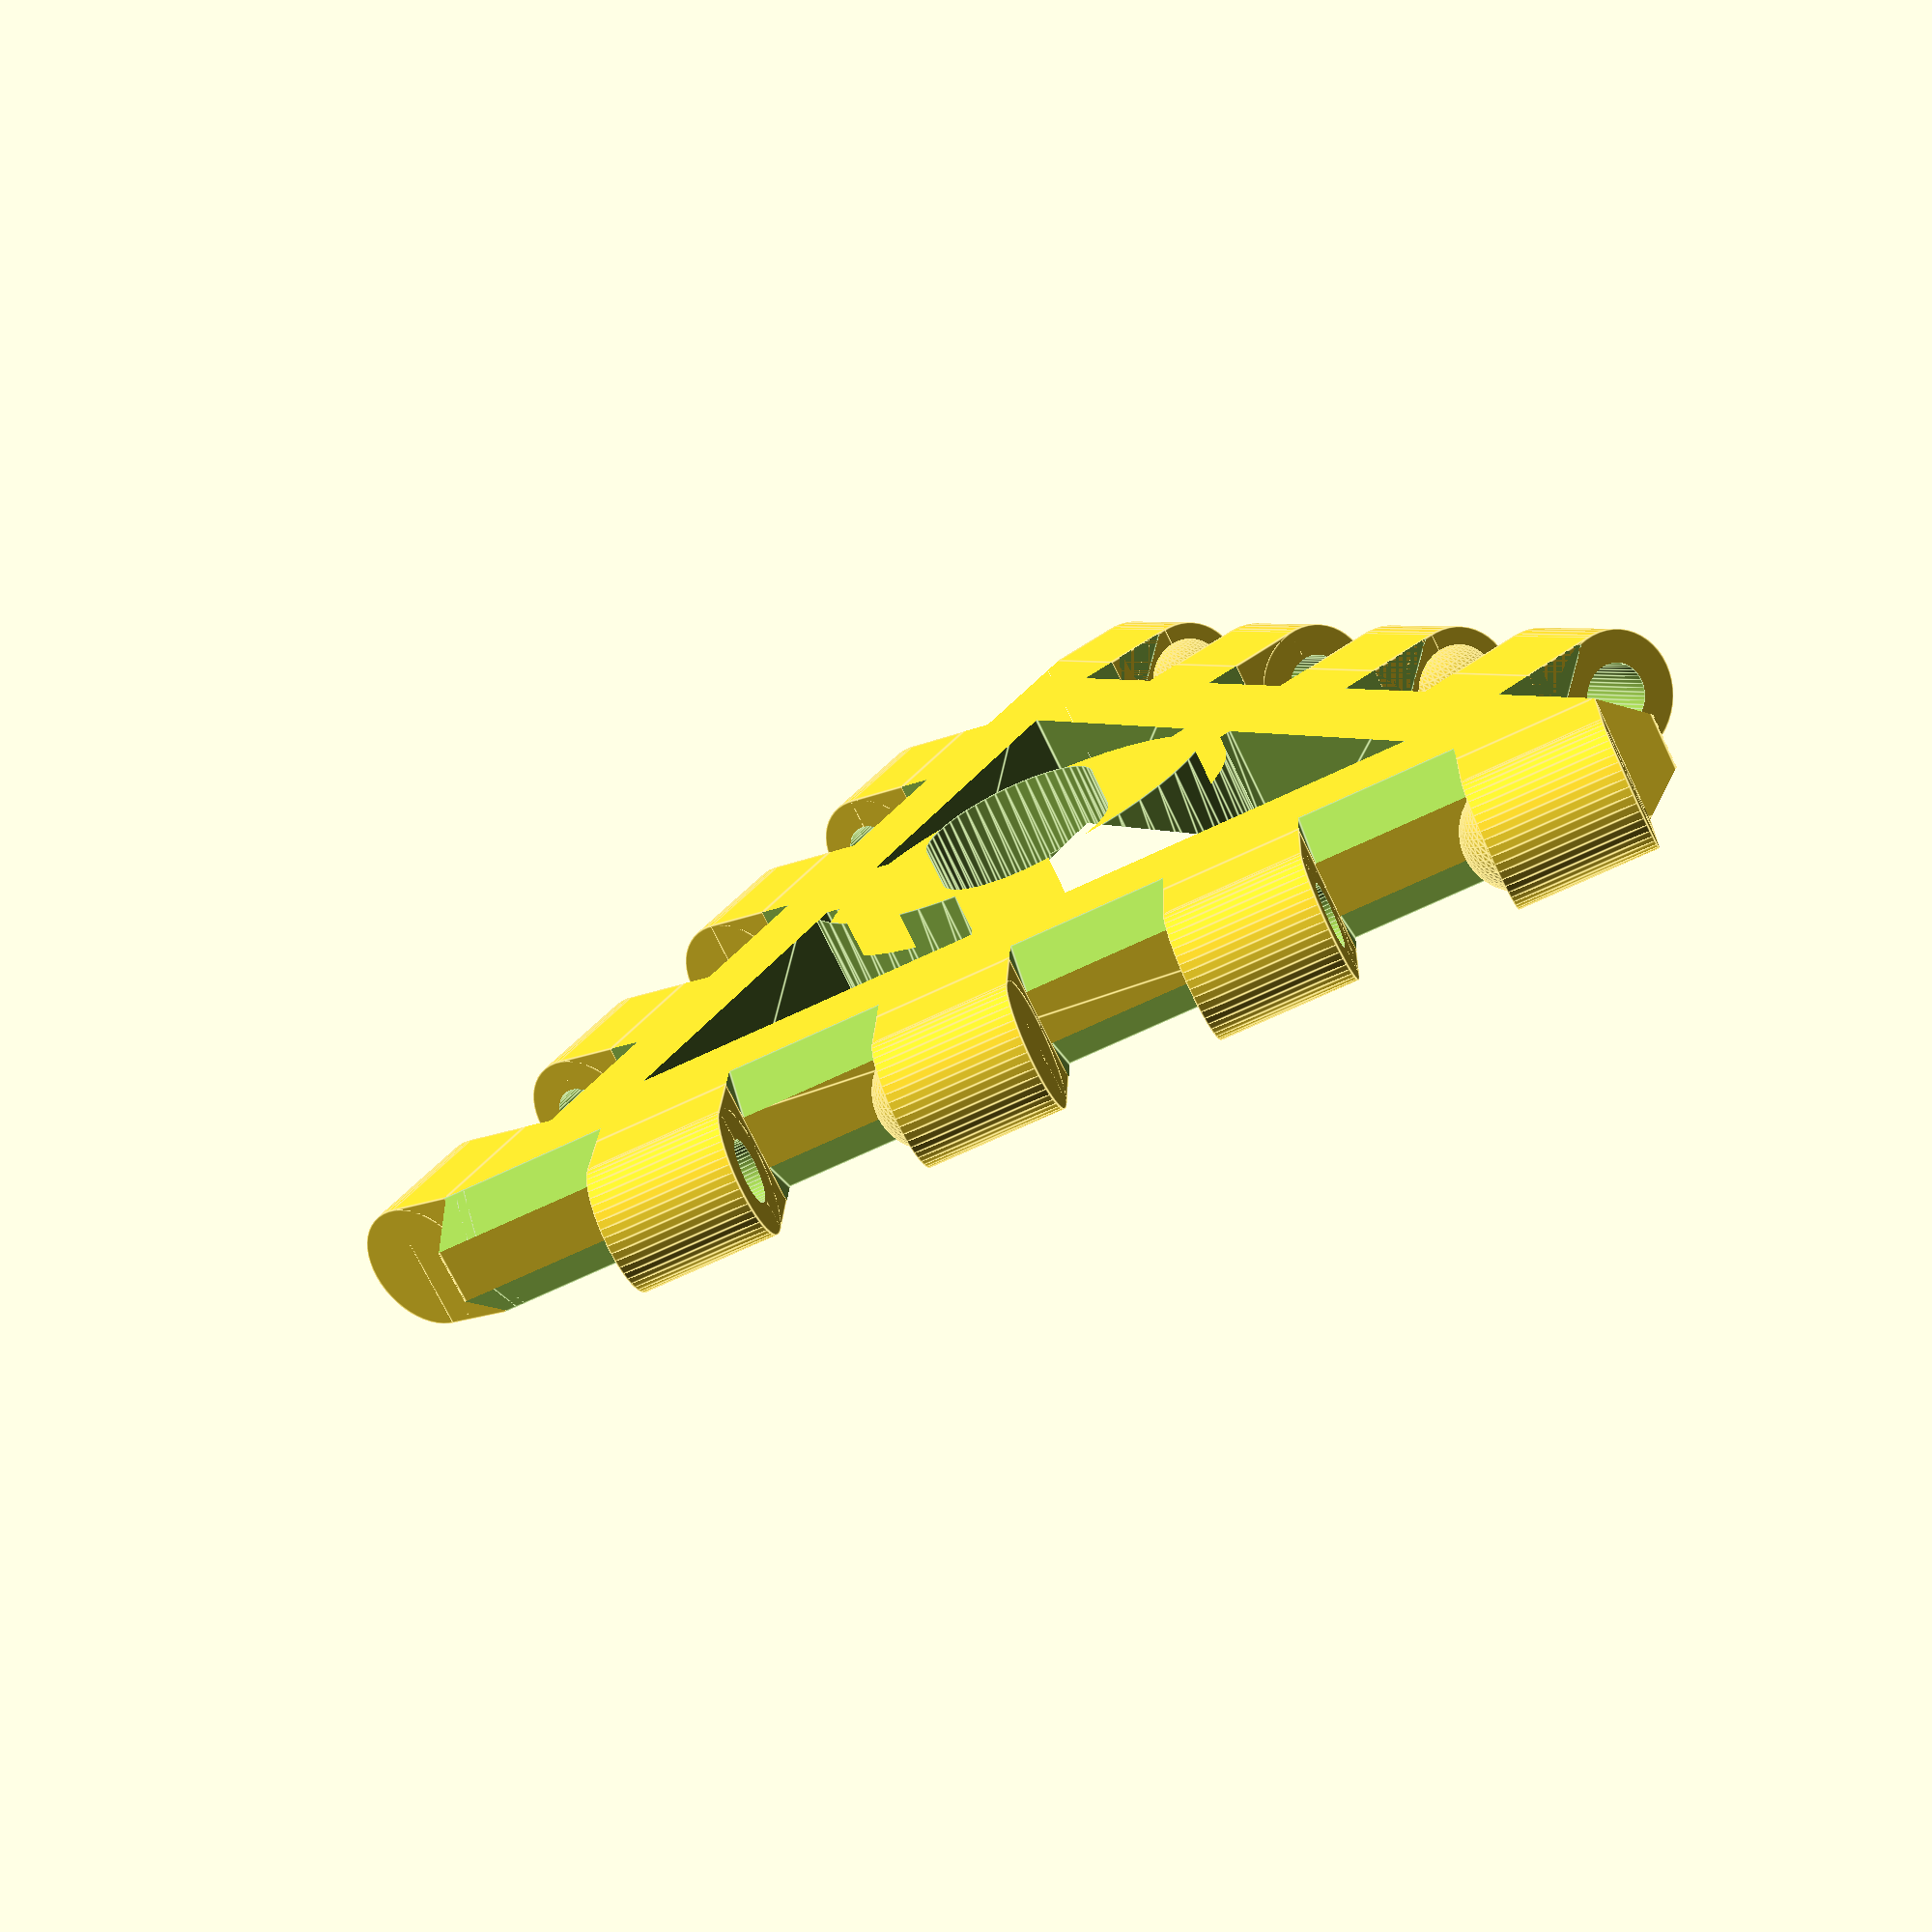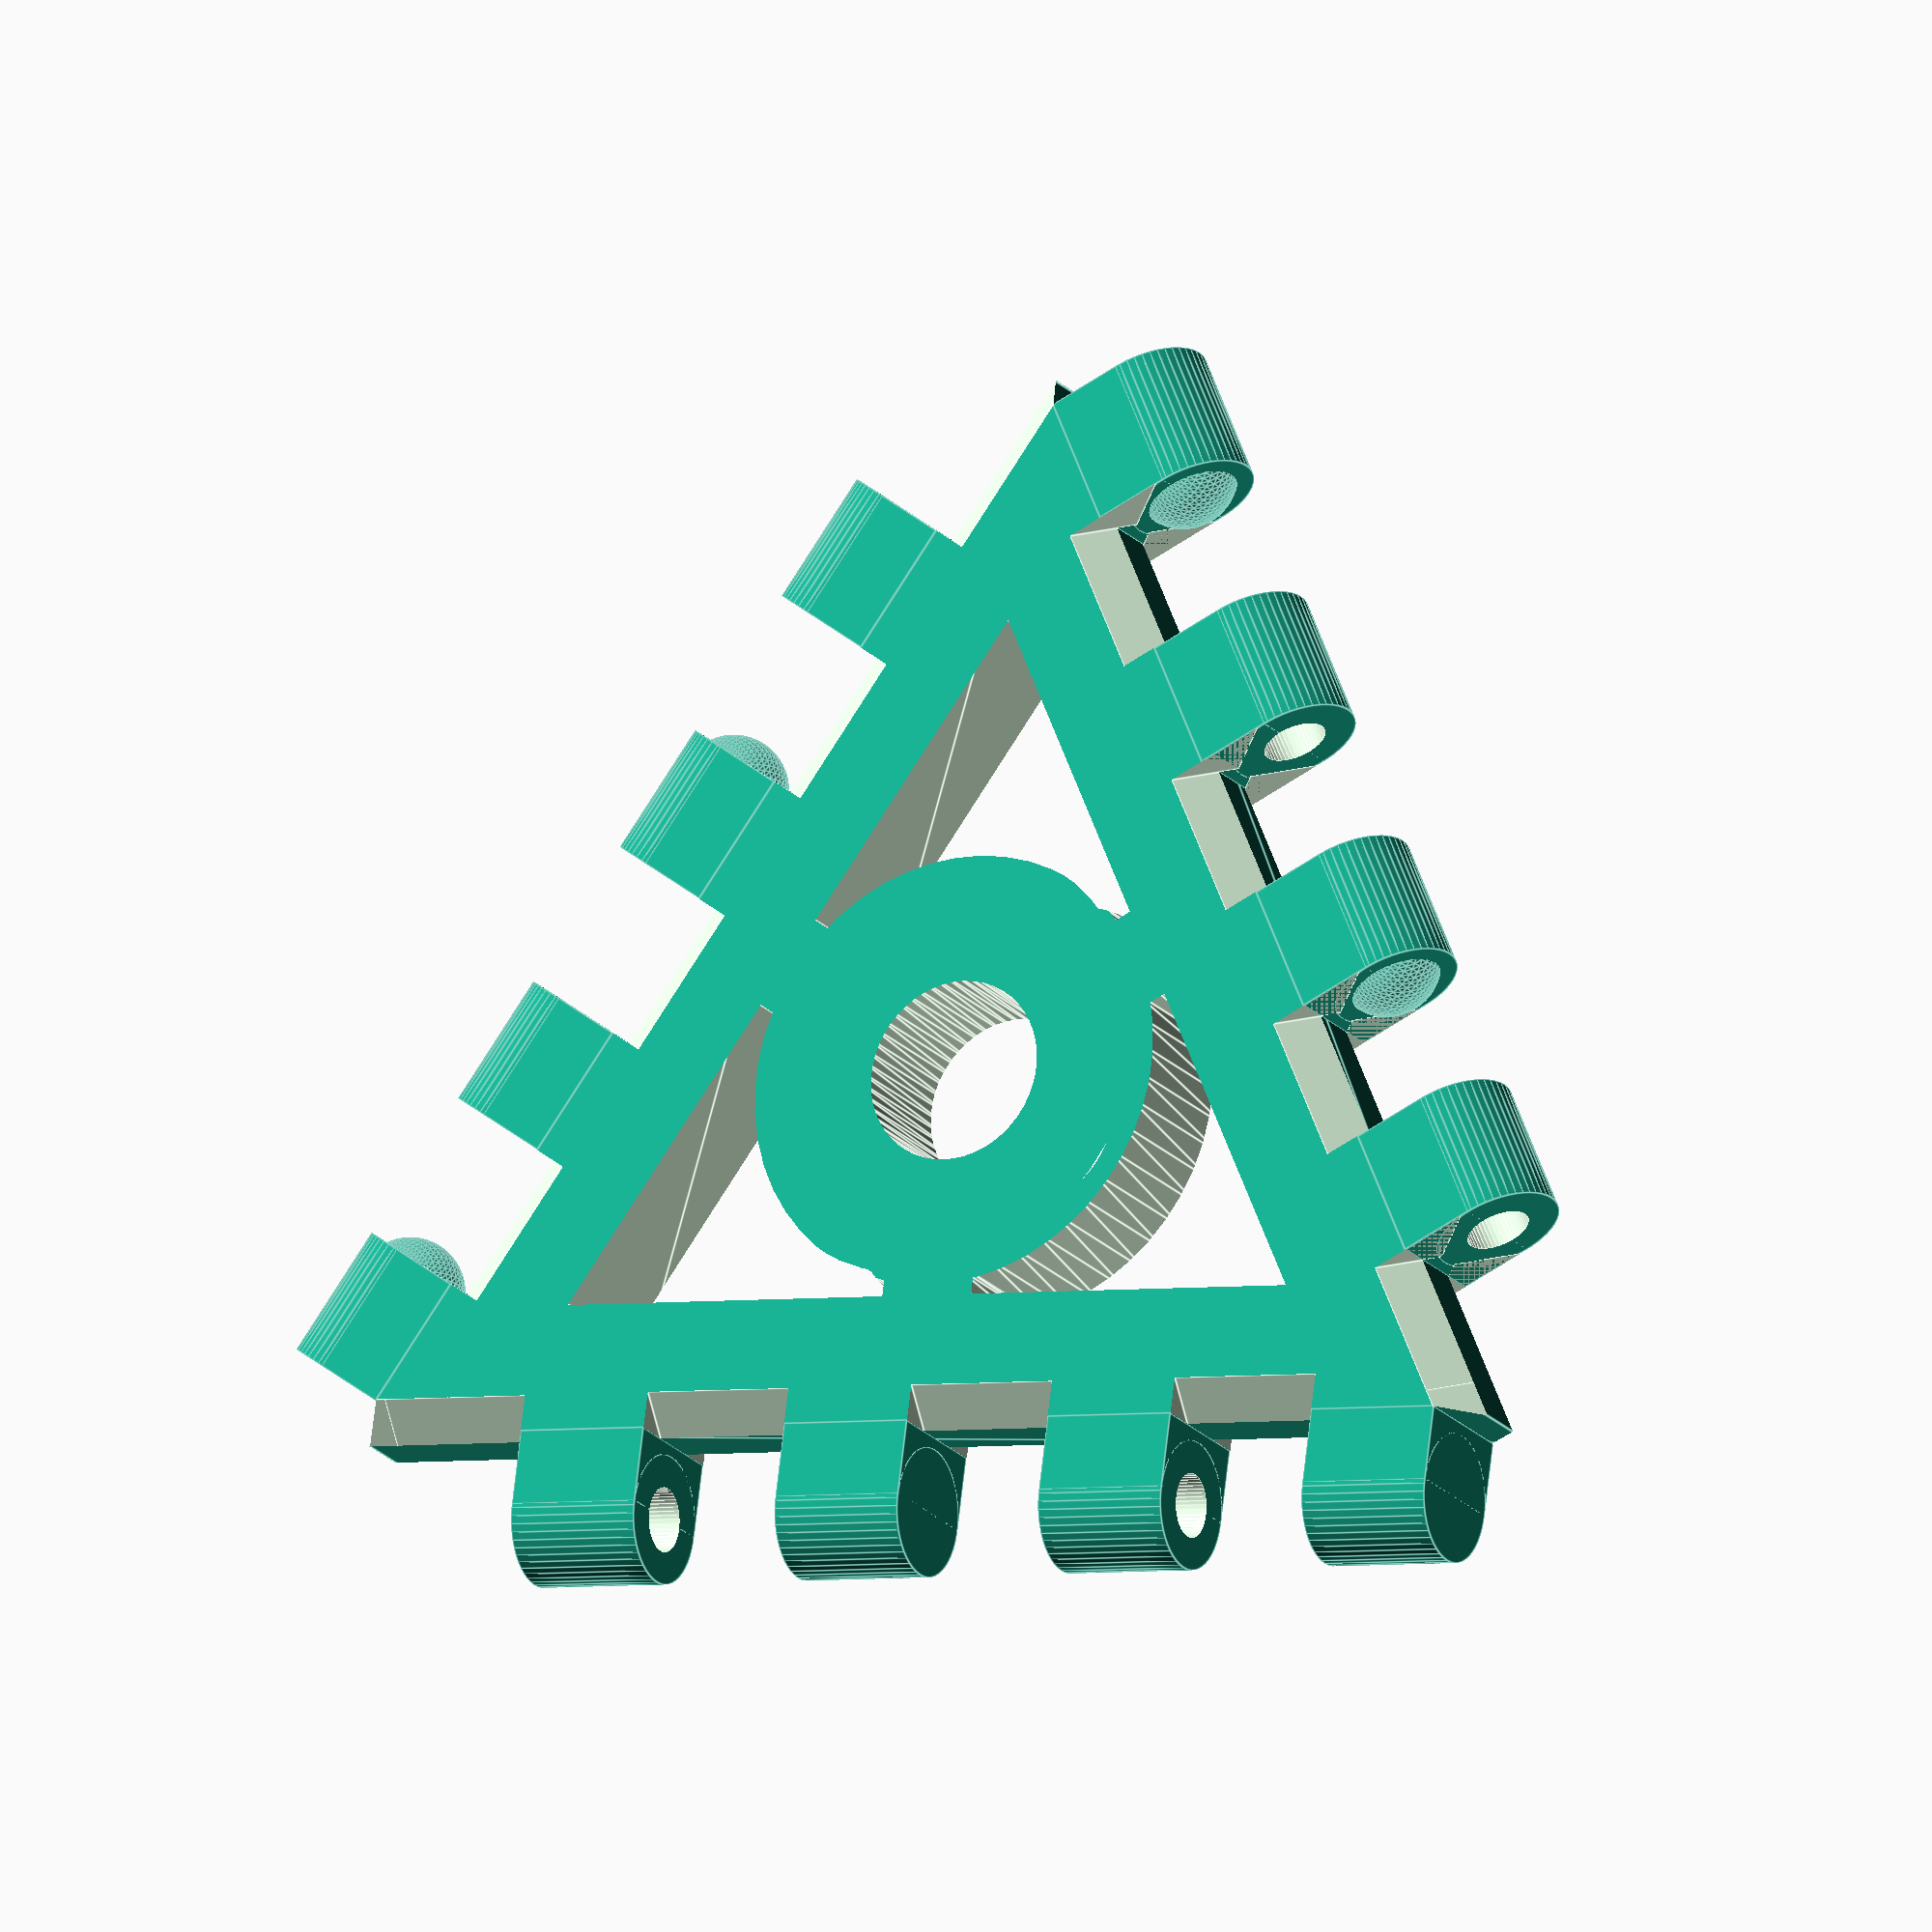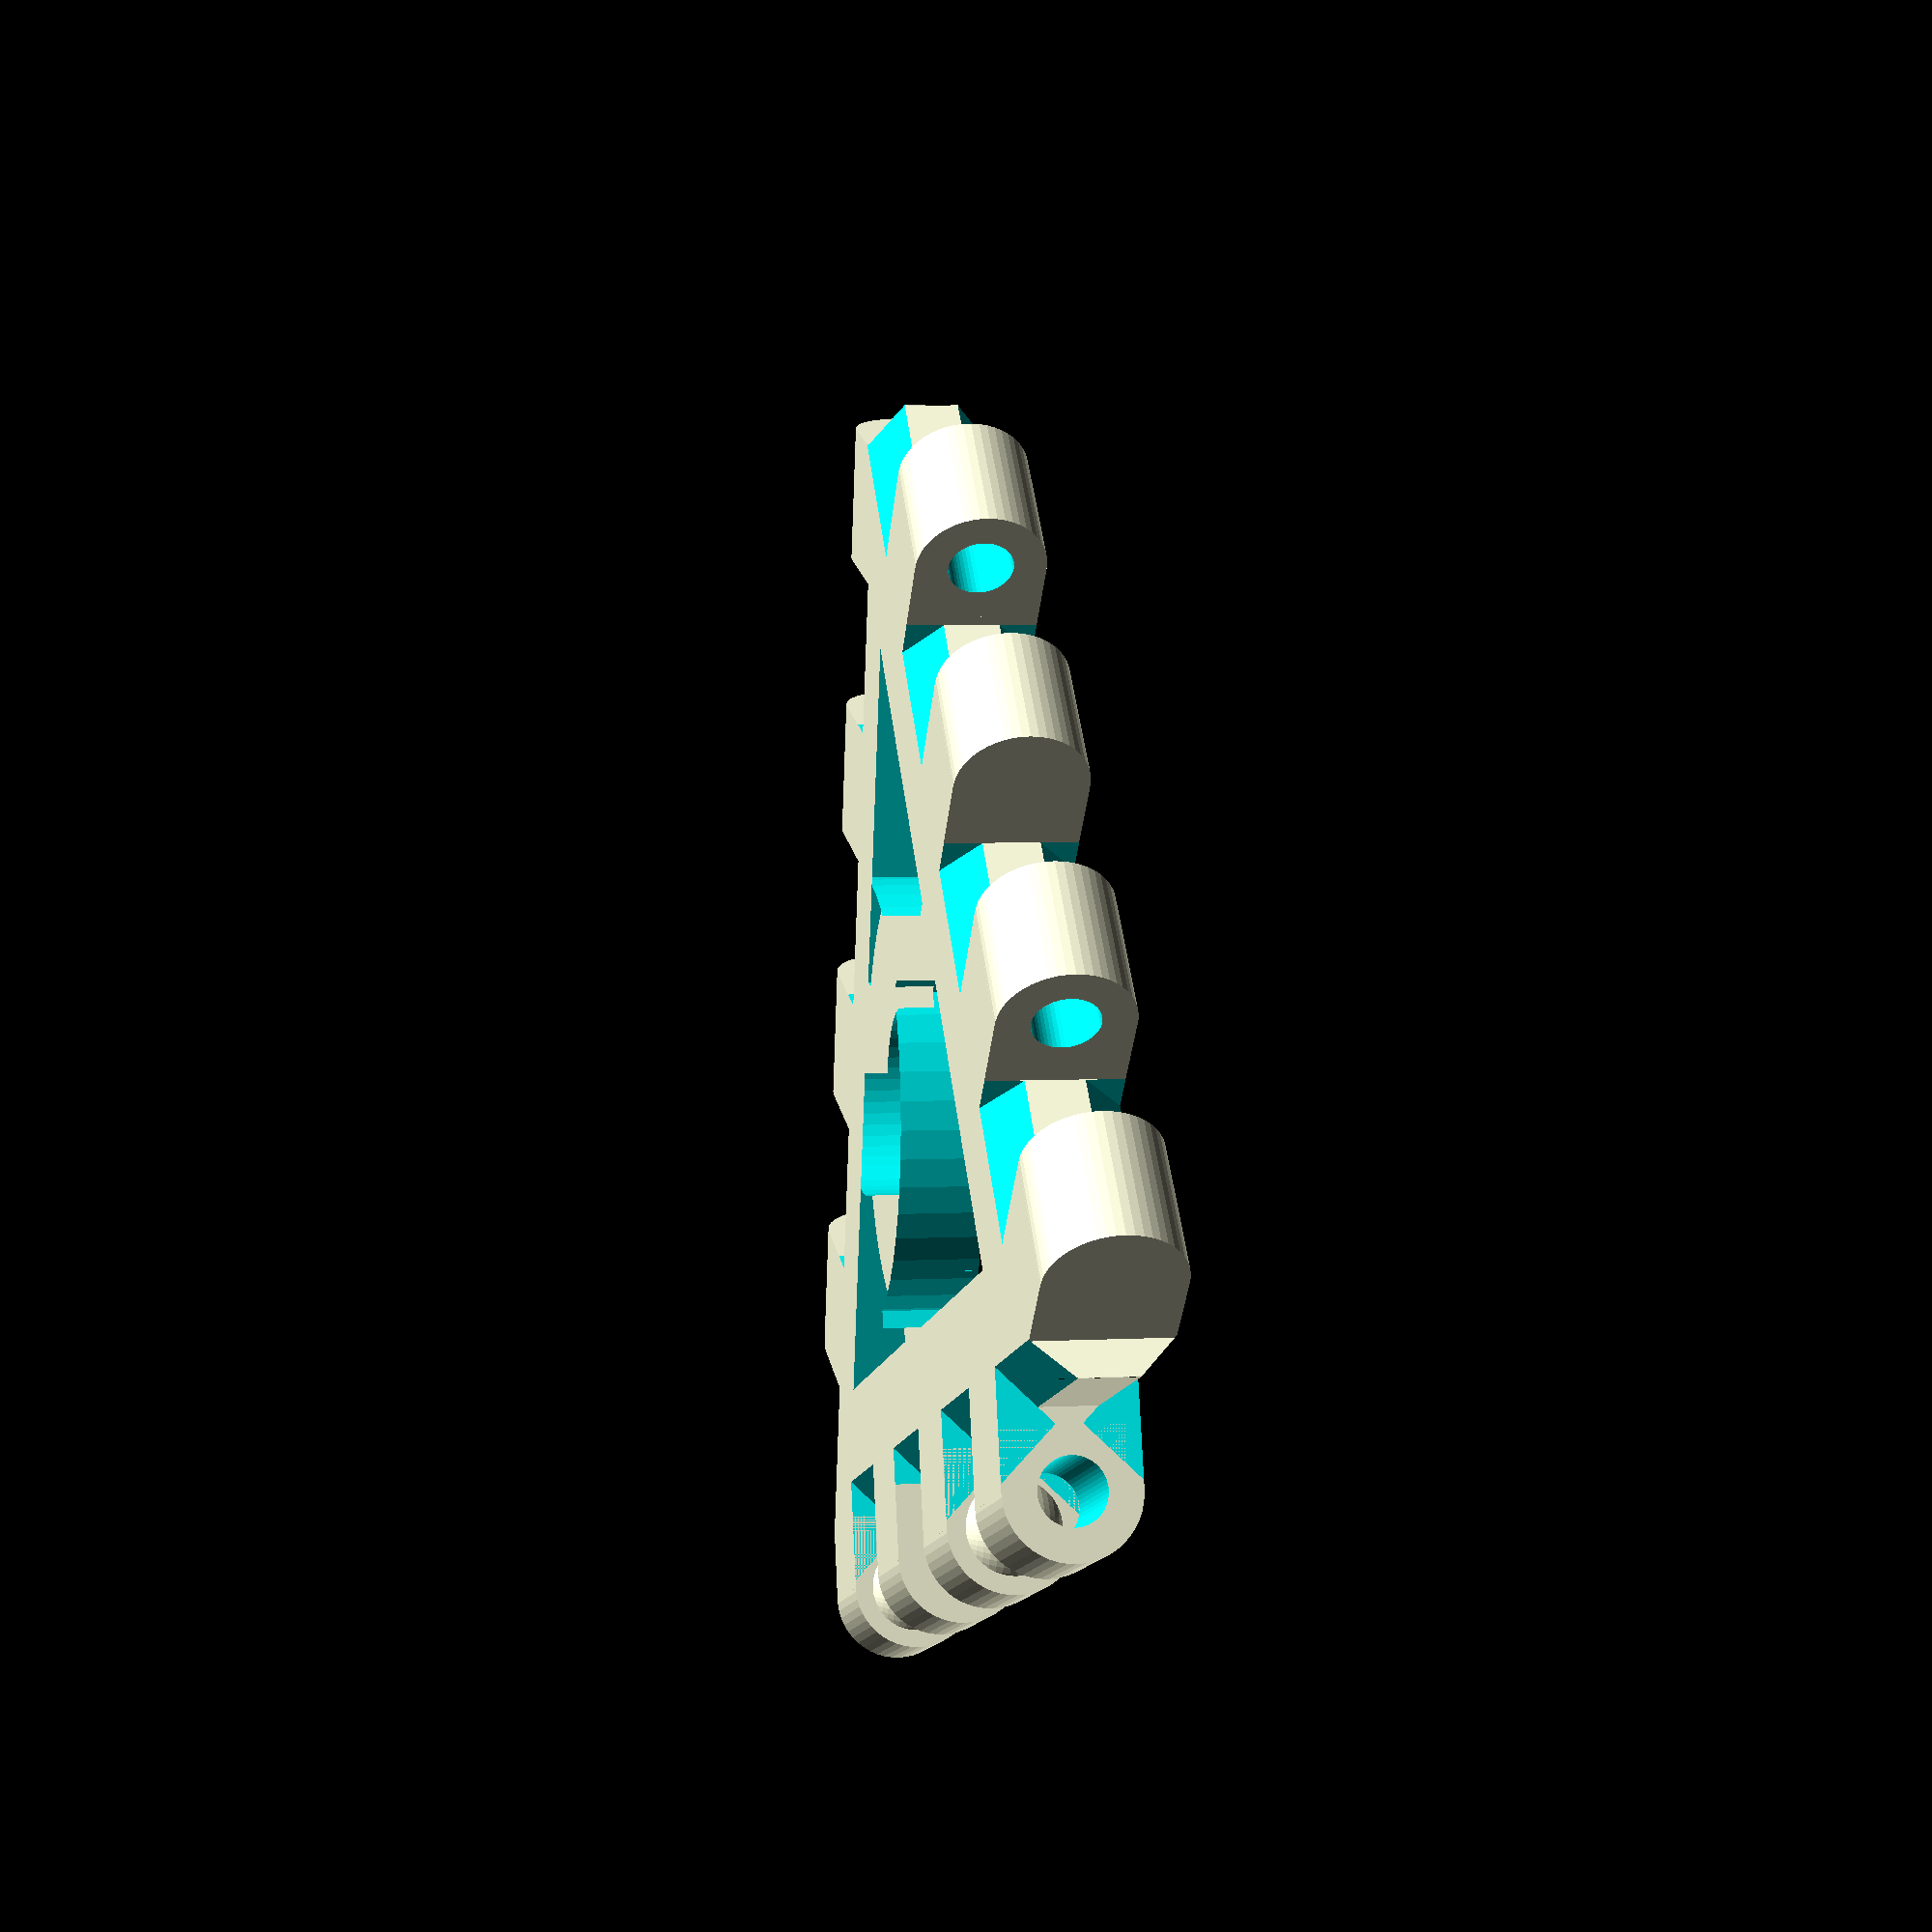
<openscad>

// truncated tetra buttonbox part maker by dmt
// based on mathgrrl polysnap tiles

// AS SUBMITTED TO THINGIVERSE CUSTOMIZER - DO NOT MODIFY THIS COPY
printable = -4;
spherefactor = 1.7;
cylfactor = 1.5; //was 1.2
x=.1;  // x factor to adjust fit .1 makerbot PL .22 + remove sphere for xyz

full_tile(3,3.5,2.5); 
//full_tile(5,3.5,12.5); 

//translate([-25+printable,0,0])rotate([0,0,60])full_tile(3,3.5,2.5);


/*translate([0,-63,0])rotate([0,0,90])
  full_tile(3,thick=2.5, button_rad=2.5, inner_circle_rad = 0);
* /
//full_tile(3); 

translate([10,-60,0])rotate([0,0,30])full_tile(6);
translate([-60,-60,0])rotate([0,0,35])full_tile(5);
translate([-60,0,0])rotate([0,0,45])full_tile(4);
/*
translate([30,-55,0])rotate([0,0,180])
  full_tile(3,thick=2.5, button_rad=2.5, inner_circle_rad = 0);


translate([-30,-55,0])rotate([0,0,0])
  full_tile(3,thick=2.5, button_rad=2.5, inner_circle_rad = 0);
*/

//////////////////////////////////////////////////////////////////////////
// PARAMETERS ////////////////////////////////////////////////////////////
$fn=50;
/* [Shape] */

// Choose the number of sides for the tile
//sides = 3; // [3,4,5,6,7,8,9,10,11,12]
//sides=6;

// Choose the number of snaps on each side
snaps = 4; // [2,3,4,5,6,7,8]

/* [Size] */

// Set the length of each side, in mm
side_length = 40; 

// Set the thickness of the tile, in mm
thickness = 3.5;

//percentage of sphere radius to translate
sphere_farout=-.35+x*2/3; //was .45


// Set the border thickness, in mm
border = 3.5;	

/* [Adjust Fit] */

// Add extra space between snaps, in mm
clearance = .17+x;

// Add extra length to the snaps, in mm
lengthen = .3;



//thick=2.5; //tri
//thick=5.5; // hex
//button_rad=12.5; //hex
//button_rad=2.5;//tri
//line_thick = 4; //tri
//line_thick = 6;

angle=90;

//////////////////////////////////////////////////////////////////////////
// RENDERS ///////////////////////////////////////////////////////////////
//module full_tile(num_sides, thick=5.5, button_rad=12.5, inner_circle_rad = 0){
module full_tile(num_sides, thick=3.5, button_rad=16.5, inner_circle_rad = 0){
	//radius depends on side length
	radius = side_length/(2*sin(180/num_sides)); 
  line_thick = border/1.5/(sin(180/num_sides)); // was 6

	radiusa=radius-thickness/2/cos(180/num_sides);//-thickness/2;

	//inside radius depends on the border thickness
	inside = radiusa-border/(cos(180/num_sides)); 

	//width of each snap depends on number of snaps	-- magic formula :(
	//snapwidth = -(thickness/1.215)*sin(45)/snaps+side_length/2/snaps;
	//snapwidth = radiusa*sin(180/num_sides)/snaps;

	snapwidth = side_length/2/(snaps+1);
	//echo(snapwidth);

	outter_rad = button_rad+thick;

	circle_rad = ((inside+thickness-outter_rad)/2)/cos(angle/3);

	inner_circle_offset = circle_rad/2;

	line_length= circle_rad*2;

	translation=(button_rad+thick/2+circle_rad);

	difference(){
		union(){
			//make the polygon base
			poly_maker(num_sides,radius,radiusa,thick,button_rad,line_thick, inner_circle_rad,line_length, translation, outter_rad,inside); 

			//make the snaps
			snap_maker(num_sides,radius,radiusa,snapwidth);
		}
		union(){
			fillet_maker(num_sides,radius,radiusa,snapwidth);

			// for extra led holes if inner_circle_rad > 0
			translate([0,0,1])linear_extrude(height=thickness,center=true)
				for(i=[0:num_sides]){
					//rotation is around the z-axis [0,0,1]
					rotate(i*360/num_sides+angle,[0,0,1])translate([0,translation+inner_circle_offset])
						circle(inner_circle_rad,center=true);
				}
      	}
	}
}

//////////////////////////////////////////////////////////////////////////
// MODULES ///////////////////////////////////////////////////////////////
//build the polygon shape of the tile
//shape is made up of n=num_sides wedges that are rotated around
module poly_maker(num_sides,radius,radiusa,thick,button_rad,line_thick, inner_circle_rad, line_length, translation, outter_rad, inside){
	//subtract the smaller polygon from the larger polygon
	difference(){

		//extrude to thicken the polygon
		linear_extrude(height=thickness,center=true){ 
			//rotate the wedge n=num_sides times at angle of 360/n each time
			for(i=[0:num_sides]){

				//rotation is around the z-axis [0,0,1]
				rotate(i*360/num_sides,[0,0,1])	
					//make triangular wedge with angle based on number of num_sides
					polygon(

							//the three vertices of the triangle
							points =	[[0-.1,0-.1], //tweaks fix CGAL errors
							[radiusa,0-.01],
							[radiusa*cos(360/num_sides)-.01,radiusa*sin(360/num_sides)+.01]],

							//the order to connect the three vertices above
							paths = [[0,1,2]]
					       );
					*polygon(

							//the three vertices of the triangle
							points =	[[0-.1,0-.1], //tweaks fix CGAL errors
							[radius,0-.01],
							[radius*cos(360/num_sides)-.01,radius*sin(360/num_sides)+.01]],

							//the order to connect the three vertices above
							paths = [[0,1,2]]
					       );
			}
		}
		//extrude to thicken the center polygon that will be the hole
		linear_extrude(height=thickness+2,center=true){ 

			//rotate the wedge n=num_sides times at angle of 360/n each time			
			difference(){
				for(i=[0:num_sides]){

					//rotation is around the z-axis [0,0,1]
					rotate(i*360/num_sides,[0,0,1])	

						//make triangular wedge with angle based on number of num_sides
						polygon(

								//the three vertices of the triangle
								points =	[[0-.2,0-.2], //tweaks fix CGAL errors
								[inside,0-.01],
								[inside*cos(360/num_sides)-.01,inside*sin(360/num_sides)+.01]],

								//the order to connect the three vertices above
								paths = [[0,1,2]]
						       );
				}
				difference(){
					union(){
						for(i=[0:num_sides]){

							//rotation is around the z-axis [0,0,1]
							rotate(i*360/num_sides+angle,[0,0,1])translate([0,translation])
								//circle(circle_rad,center=true);
								square([line_thick,line_length],center=true);
						}
						circle(outter_rad);
					}
					union(){
						circle(button_rad);
					}
				}
			}
		}
	}
}

//build the snaps around the tile
//try the commands alone with i=1 and i=2 to see how this works
//remember to read from the bottom to the top to make sense of this
module snap_maker(num_sides,radius, radiusa,snapwidth){

	//rotate the side of snaps n=num_sides times at angle of 360/n each time
	for(i=[0:num_sides-1]){ 

		//rotation is around the z-axis [0,0,1]
		rotate(i*360/num_sides,[0,0,1]) 	
			union(){
			//build snaps for first side at the origin and move into positions
			for(i=[0:snaps-1]){	

				//read the rest of the commands from bottom to top
				//translate the snap to the first side
				translate([radius,0,-thickness/2]) 

					//rotate the snap to correct angle for first side
					rotate(180/num_sides,[0,0,1]) 

					//for i^th snap translate 2*i snapwidths over from origin
					translate([-thickness/2,2*(i+.5)*snapwidth+clearance/2,0]) 
						union(){
							hinge_a(thickness/2+lengthen,snapwidth-clearance,thickness/2,.01,i);
						}
			}
 		}
	}
}
angleclear = 1;

module fillet_maker(num_sides,radius, radiusa,snapwidth){

	//rotate the side of snaps n=num_sides times at angle of 360/n each time
	for(j=[0:num_sides-1]){ 
		rotate(j*360/num_sides,[0,0,1]) 	

			translate([radius,0,-thickness/2]) 
					//rotate the snap to correct angle for first side
			rotate(180/num_sides,[0,0,1]) 
				translate([-angleclear,0,angleclear])
					translate([-thickness/2,2*(snaps)*snapwidth,0]) 
						union(){
							translate([0,snapwidth-clearance/2,-angleclear])
								rotate([0,45,0])cube([angleclear*2,snapwidth+clearance,angleclear*2]);
							translate([0,snapwidth-clearance/2,thickness-angleclear])
								rotate([0,45,0])cube([angleclear*2,snapwidth+clearance,angleclear*2]);
						}
		//rotation is around the z-axis [0,0,1]
		rotate(j*360/num_sides,[0,0,1]) 	
			union(){
			//build snaps for first side at the origin and move into positions
			for(i=[0:snaps-1]){	

				//read the rest of the commands from bottom to top
				//translate the snap to the first side
				translate([radius,0,-thickness/2]) 

					//rotate the snap to correct angle for first side
					rotate(180/num_sides,[0,0,1]) 

					//for i^th snap translate 2*i snapwidths over from origin
				translate([-angleclear,0,angleclear])
					translate([-thickness/2,2*(i+.5)*snapwidth,0]) 
						union(){
							translate([0,snapwidth-clearance/2,-angleclear])
								rotate([0,45,0])cube([angleclear*2,snapwidth+clearance,angleclear*2]);
							translate([0,snapwidth-clearance/2,thickness-angleclear])
								rotate([0,45,0])cube([angleclear*2,snapwidth+clearance,angleclear*2]);
						}
		
			}
 		}
	}
}

module hinge_a(bw,hl,ro,cl,i){
	ri = ro/3;
	sri = ro/2 * spherefactor;
	//if(i < snaps/2){
	// if(((i < snaps/2) || (i==snaps)) && (i!=0)){
	if (i%2 ==0){ 
		union(){     
			hinge_arm(bw,hl,ro,cl);
			//translate([bw,-farout,ro])sphere(r=sri,center=true);
			translate([bw,(hl-sri/4)+sphere_farout*sri,ro])
				difference(){
					sphere(r=sri,center=true);
					translate([-.05,-sri-sri*sphere_farout,-.05])cube(sri*2+.1,center=true);
				}
		}

	}
	else{
		difference(){
			hinge_arm(bw,hl,ro,cl);
			translate([bw,hl+cl,ro])rotate([90,0,0])cylinder(h=hl+2*cl,r=ri*cylfactor);
		}
	}
}

module hinge_arm(BLOCKWIDTH,h_len,rad_o,clip){
	union(){
		translate([-clip,clip,0]) cube([BLOCKWIDTH,h_len-clip,rad_o*2]);
		//difference(){
		translate([BLOCKWIDTH-clip,h_len,rad_o]) rotate([90,0,0]) cylinder(r=rad_o,h=h_len-clip);
		//translate([-rad_o/2-clip,-clip,-clip]) cube([BLOCKWIDTH/2,BLOCKWIDTH/3,rad_o*2+2*clip]);
		//}
	}
}

</openscad>
<views>
elev=252.8 azim=207.5 roll=334.3 proj=p view=edges
elev=19.0 azim=262.5 roll=207.2 proj=o view=edges
elev=356.0 azim=253.5 roll=80.0 proj=p view=wireframe
</views>
